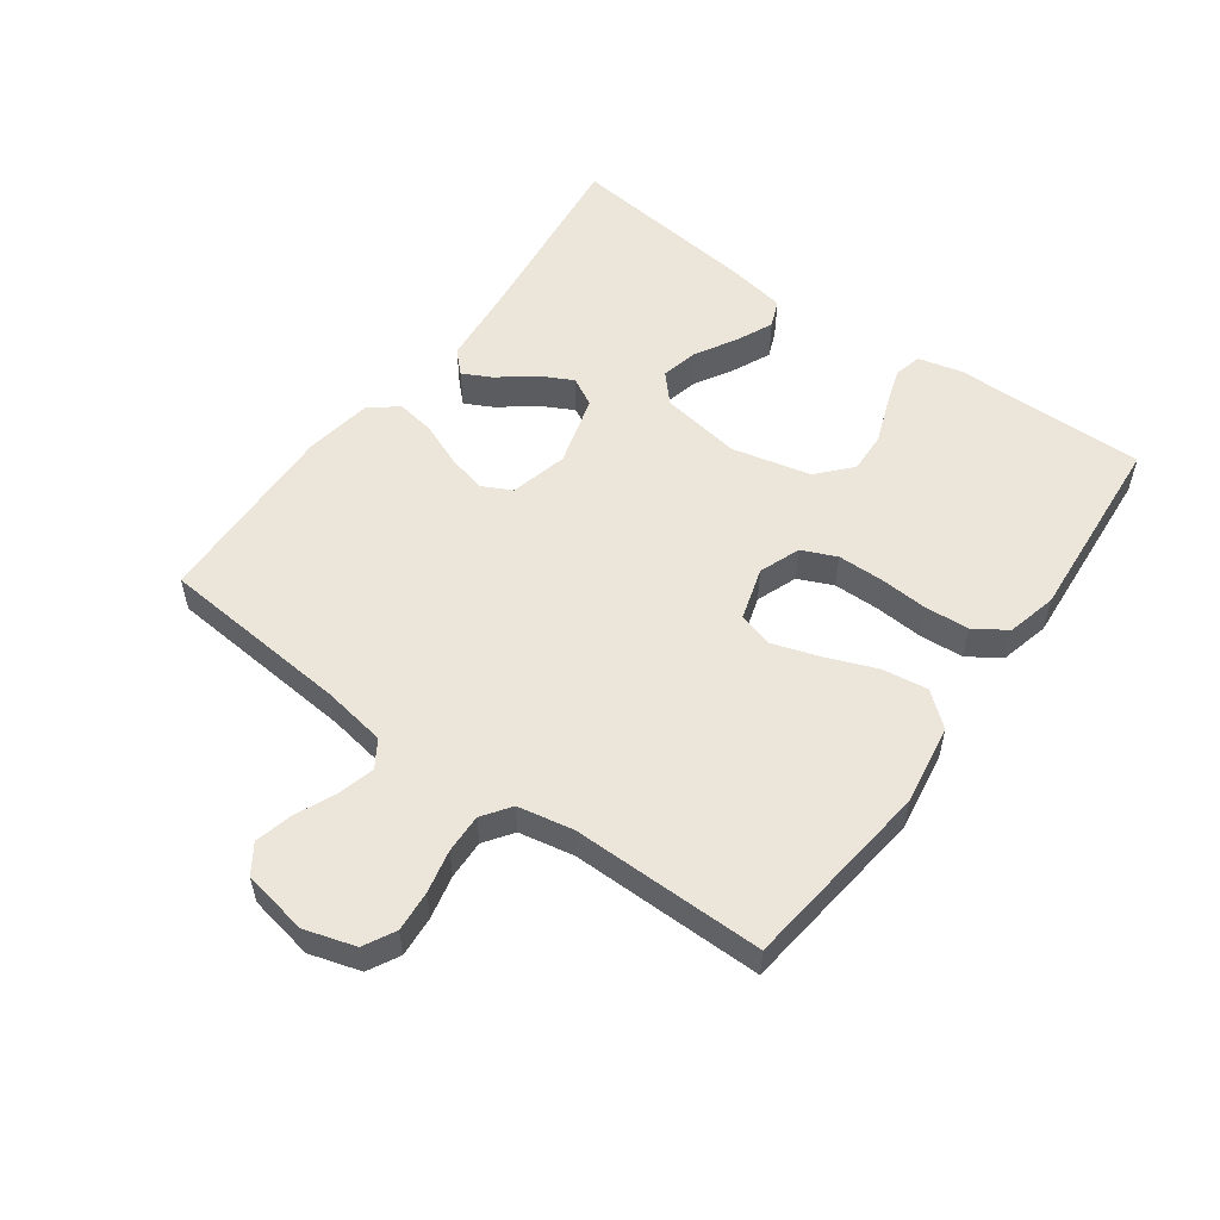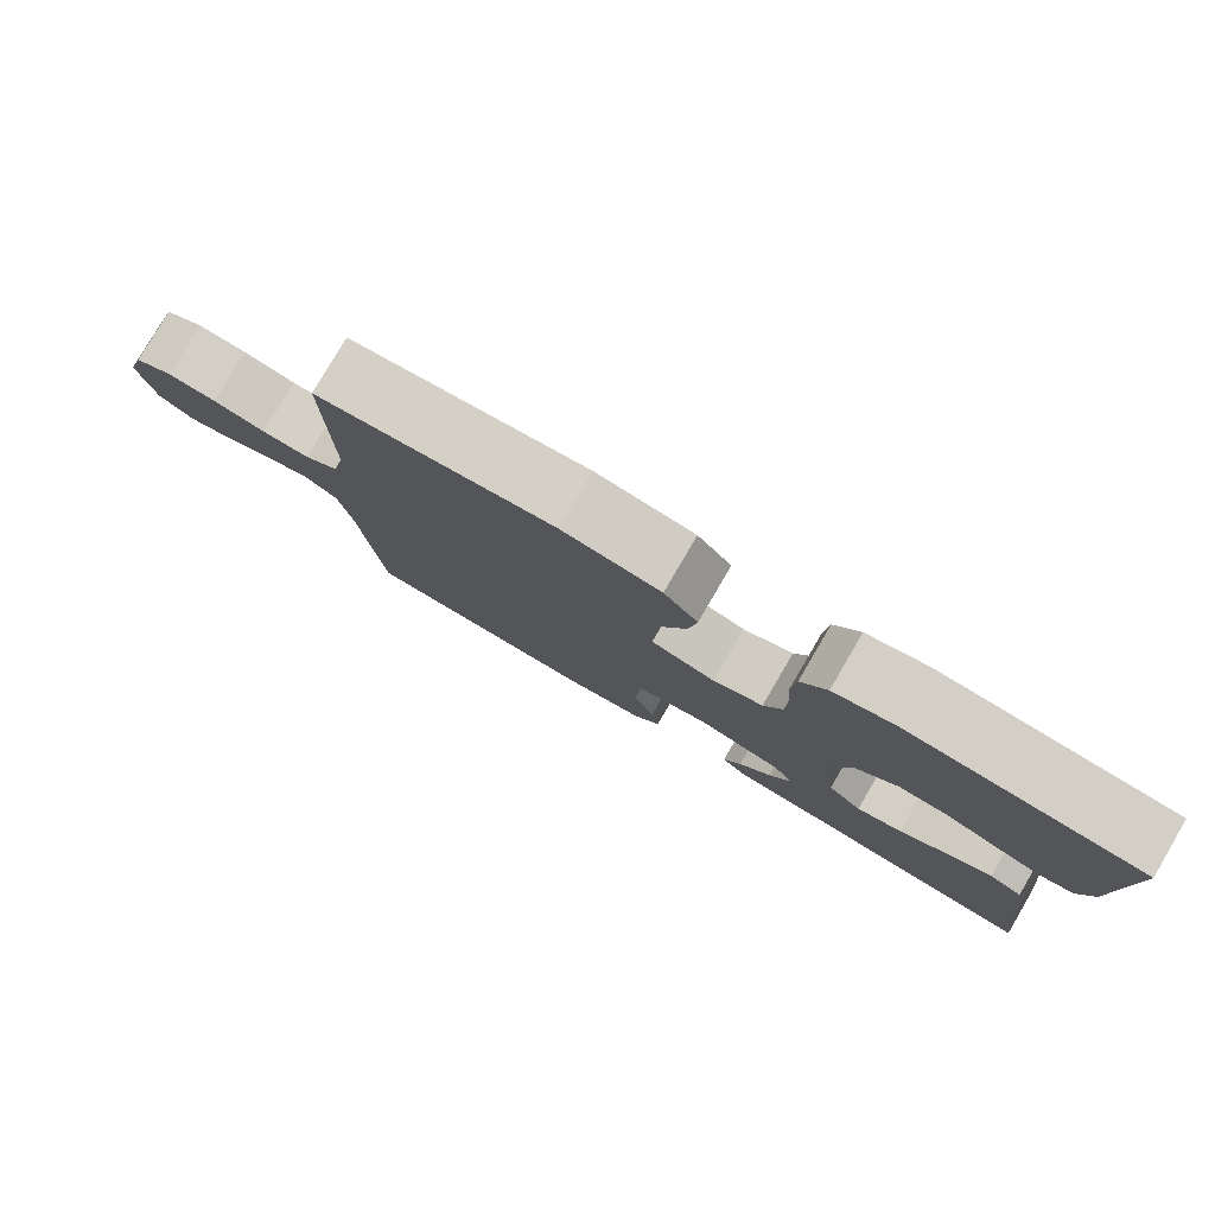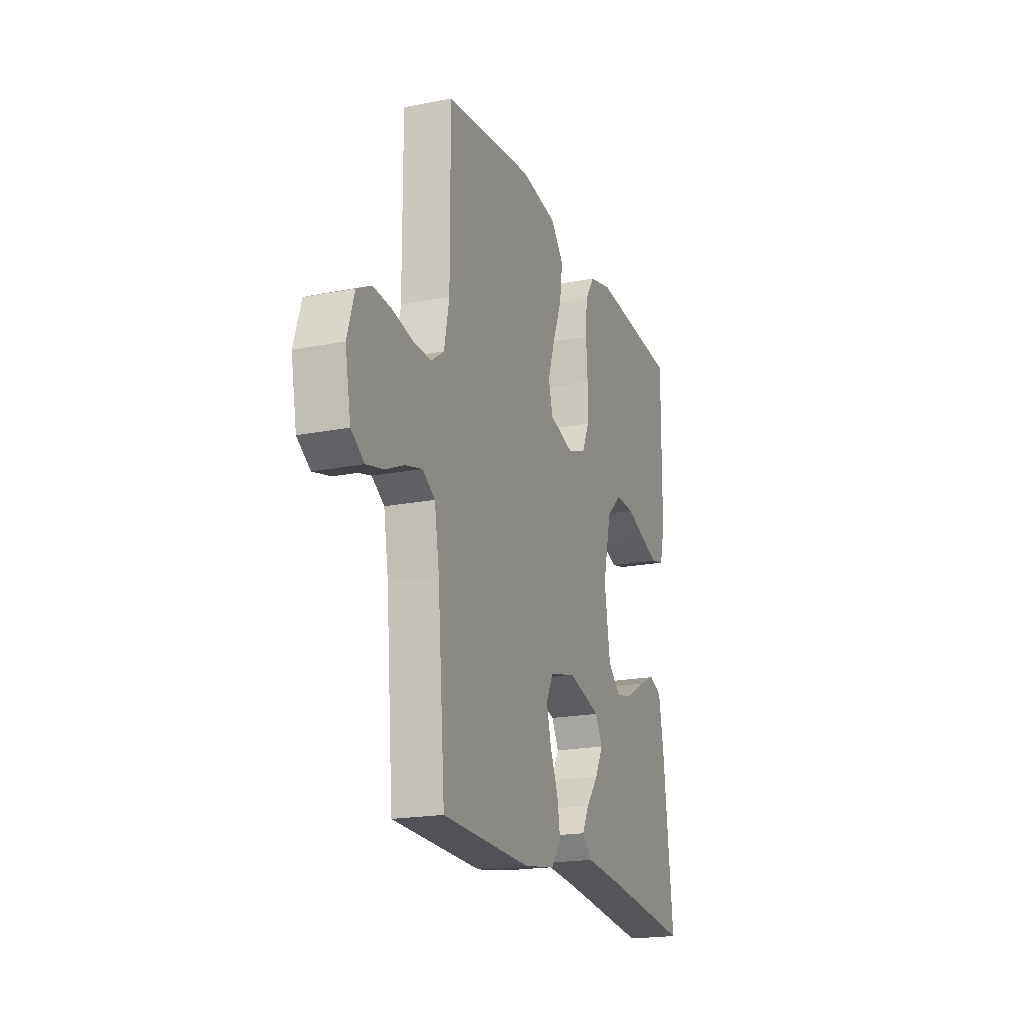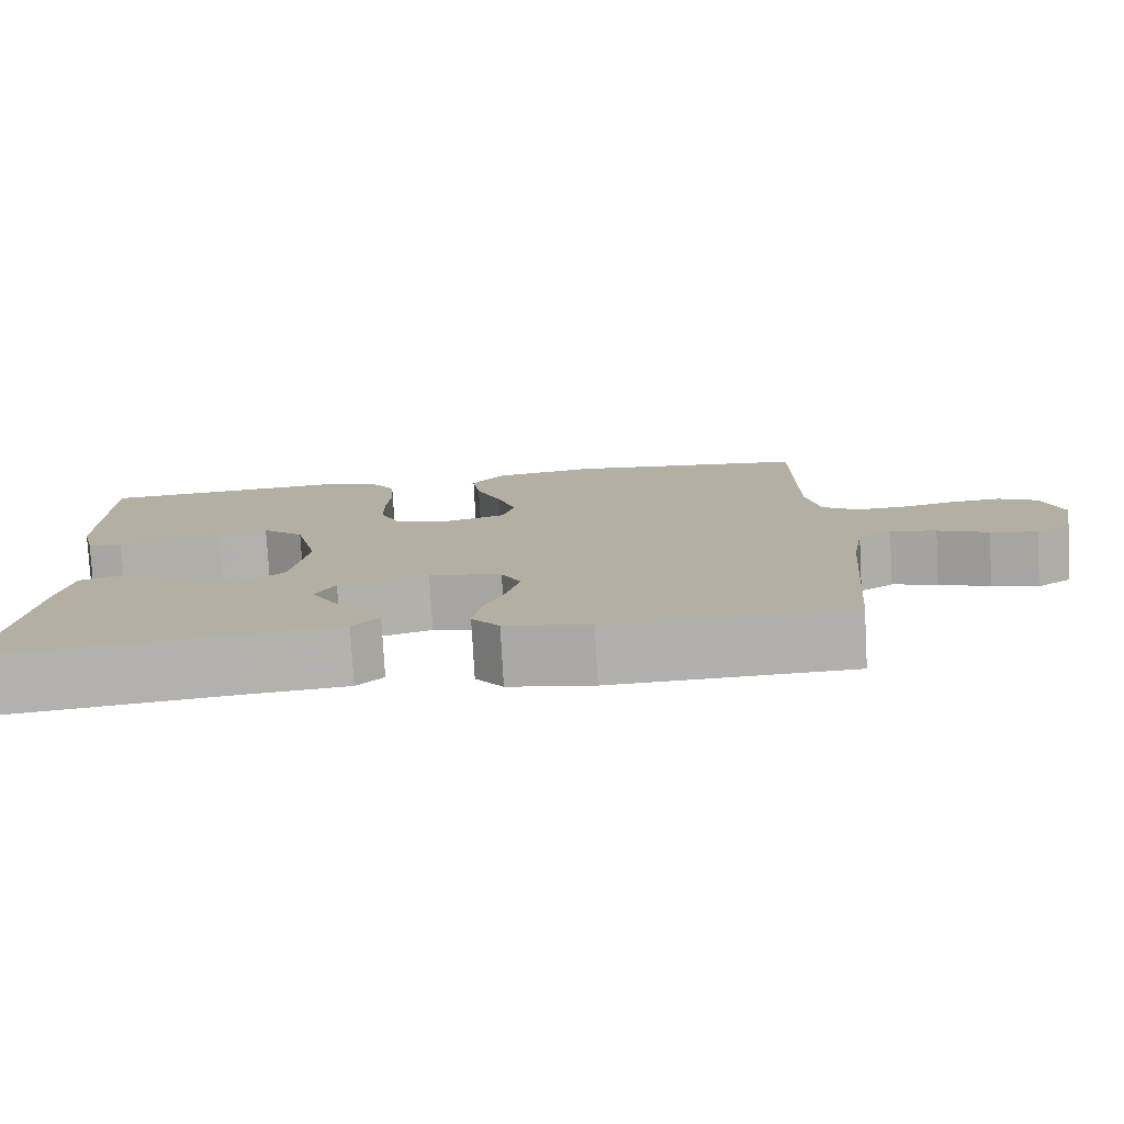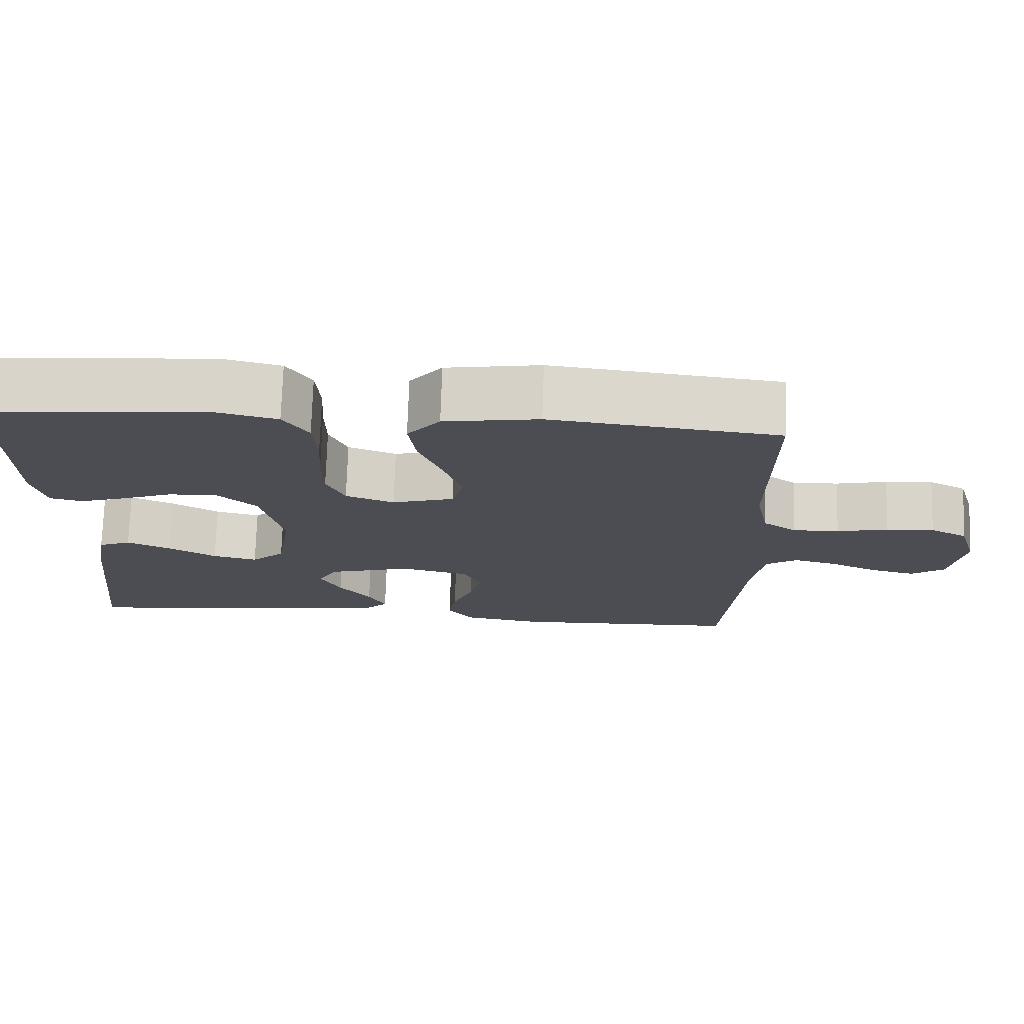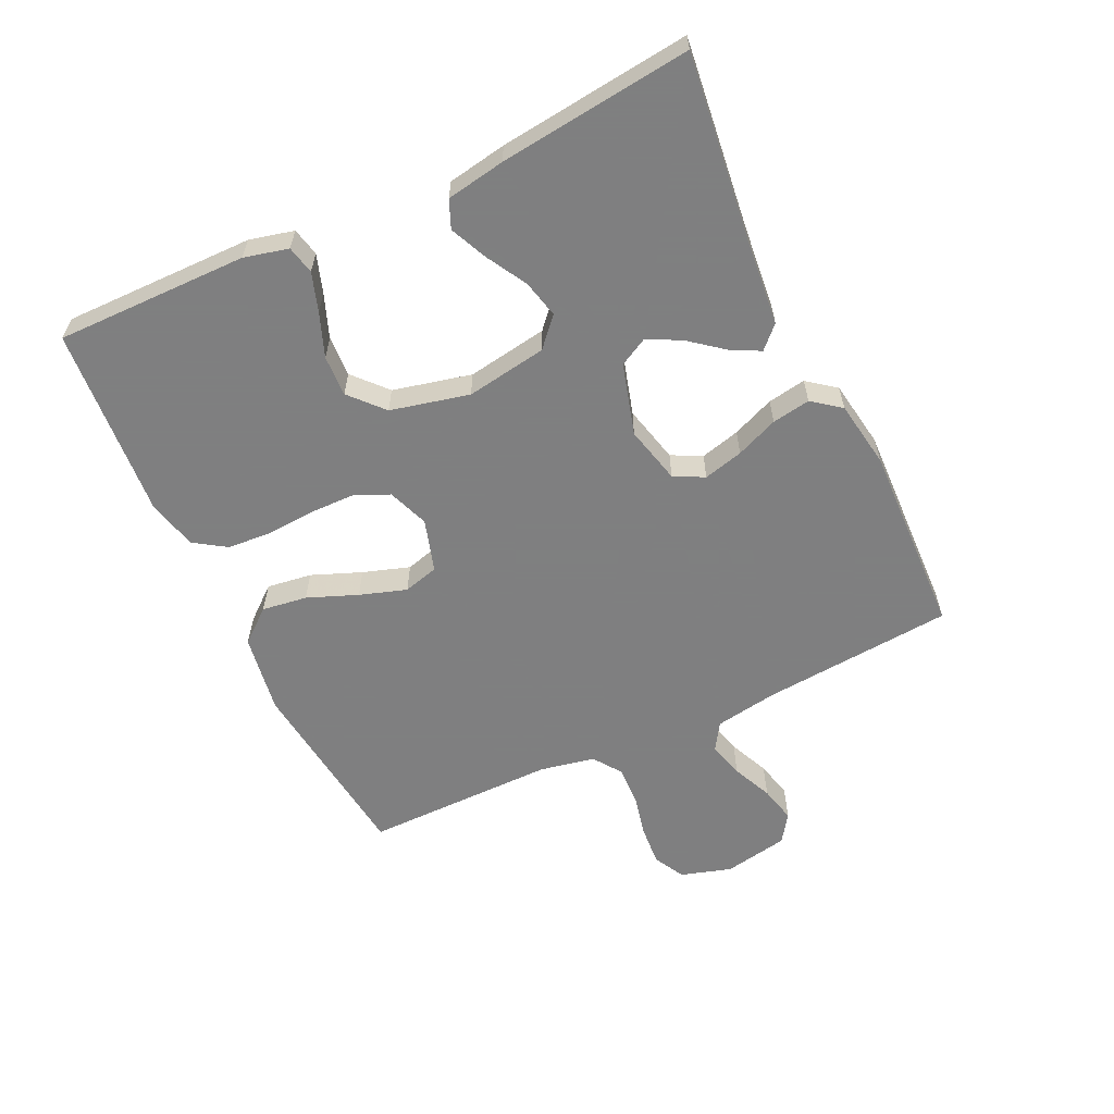
<metadata>
{"format":"obj","ext":"obj","renderer":"f3d","projection":"perspective","resolution":1024,"background":"white","views":[{"elev":54.5,"azim":-54.0,"up":"+Y"},{"elev":79.9,"azim":30.4,"up":"+Z"},{"elev":-19.6,"azim":-69.8,"up":"+Z"},{"elev":-78.4,"azim":-176.8,"up":"+Z"},{"elev":73.6,"azim":-178.2,"up":"+Z"},{"elev":-59.9,"azim":115.3,"up":"+Y"}]}
</metadata>
<code>
v -0.5 0.07 0.5
v -0.2 0.07 0.535
v -0.075 0.07 0.515
v -0.032 0.07 0.463
v -0.042 0.07 0.392
v -0.073 0.07 0.314
v -0.097 0.07 0.241
v -0.082 0.07 0.186
v 0 0.07 0.161
v 0.064 0.07 0.185
v 0.088 0.07 0.239
v 0.089 0.07 0.31
v 0.084 0.07 0.386
v 0.089 0.07 0.455
v 0.122 0.07 0.505
v 0.2 0.07 0.524
v 0.5 0.07 0.5
v 0.497 0.07 0.2
v 0.48 0.07 0.131
v 0.436 0.07 0.121
v 0.376 0.07 0.141
v 0.308 0.07 0.167
v 0.244 0.07 0.17
v 0.192 0.07 0.123
v 0.163 0.07 0
v 0.183 0.07 -0.126
v 0.227 0.07 -0.166
v 0.286 0.07 -0.152
v 0.349 0.07 -0.116
v 0.407 0.07 -0.09
v 0.45 0.07 -0.108
v 0.466 0.07 -0.2
v 0.5 0.07 -0.5
v 0.2 0.07 -0.464
v 0.076 0.07 -0.452
v 0.043 0.07 -0.419
v 0.066 0.07 -0.374
v 0.108 0.07 -0.321
v 0.135 0.07 -0.269
v 0.111 0.07 -0.224
v 0 0.07 -0.192
v -0.09 0.07 -0.214
v -0.114 0.07 -0.261
v -0.098 0.07 -0.323
v -0.071 0.07 -0.389
v -0.061 0.07 -0.449
v -0.095 0.07 -0.493
v -0.2 0.07 -0.51
v -0.5 0.07 -0.5
v -0.525 0.07 -0.2
v -0.541 0.07 -0.102
v -0.583 0.07 -0.075
v -0.64 0.07 -0.09
v -0.703 0.07 -0.118
v -0.761 0.07 -0.132
v -0.805 0.07 -0.102
v -0.824 0.07 0
v -0.8 0.07 0.079
v -0.751 0.07 0.105
v -0.688 0.07 0.1
v -0.621 0.07 0.085
v -0.56 0.07 0.083
v -0.516 0.07 0.114
v -0.499 0.07 0.2
v -0.5 0 0.5
v -0.2 0 0.535
v -0.075 0 0.515
v -0.032 0 0.463
v -0.042 0 0.392
v -0.073 0 0.314
v -0.097 0 0.241
v -0.082 0 0.186
v 0 0 0.161
v 0.064 0 0.185
v 0.088 0 0.239
v 0.089 0 0.31
v 0.084 0 0.386
v 0.089 0 0.455
v 0.122 0 0.505
v 0.2 0 0.524
v 0.5 0 0.5
v 0.497 0 0.2
v 0.48 0 0.131
v 0.436 0 0.121
v 0.376 0 0.141
v 0.308 0 0.167
v 0.244 0 0.17
v 0.192 0 0.123
v 0.163 0 0
v 0.183 0 -0.126
v 0.227 0 -0.166
v 0.286 0 -0.152
v 0.349 0 -0.116
v 0.407 0 -0.09
v 0.45 0 -0.108
v 0.466 0 -0.2
v 0.5 0 -0.5
v 0.2 0 -0.464
v 0.076 0 -0.452
v 0.043 0 -0.419
v 0.066 0 -0.374
v 0.108 0 -0.321
v 0.135 0 -0.269
v 0.111 0 -0.224
v 0 0 -0.192
v -0.09 0 -0.214
v -0.114 0 -0.261
v -0.098 0 -0.323
v -0.071 0 -0.389
v -0.061 0 -0.449
v -0.095 0 -0.493
v -0.2 0 -0.51
v -0.5 0 -0.5
v -0.525 0 -0.2
v -0.541 0 -0.102
v -0.583 0 -0.075
v -0.64 0 -0.09
v -0.703 0 -0.118
v -0.761 0 -0.132
v -0.805 0 -0.102
v -0.824 0 0
v -0.8 0 0.079
v -0.751 0 0.105
v -0.688 0 0.1
v -0.621 0 0.085
v -0.56 0 0.083
v -0.516 0 0.114
v -0.499 0 0.2
f 58 59 60 61
f 58 61 62
f 57 58 62
f 56 57 62
f 53 54 55 56
f 52 53 56 62
f 51 52 62 63
f 47 48 49 50
f 44 45 46 47
f 43 44 47 50
f 42 43 50 51
f 35 36 37 38
f 34 35 38 39
f 33 34 39
f 32 33 39 40
f 28 29 30 31
f 28 31 32 40
f 19 20 21 22
f 17 18 19 22
f 17 22 23
f 16 17 23 24
f 12 13 14 15
f 11 12 15 16
f 3 4 5 6
f 3 6 7
f 64 1 2 3
f 64 3 7
f 63 64 7 8
f 41 42 51 63
f 41 63 8 9
f 40 41 9 10
f 27 28 40
f 26 27 40
f 25 26 40 10
f 11 16 24 25
f 10 11 25
f 125 124 123 122
f 126 125 122
f 126 122 121
f 126 121 120
f 120 119 118 117
f 126 120 117 116
f 127 126 116 115
f 114 113 112 111
f 111 110 109 108
f 114 111 108 107
f 115 114 107 106
f 102 101 100 99
f 103 102 99 98
f 103 98 97
f 104 103 97 96
f 95 94 93 92
f 104 96 95 92
f 86 85 84 83
f 86 83 82 81
f 87 86 81
f 88 87 81 80
f 79 78 77 76
f 80 79 76 75
f 70 69 68 67
f 71 70 67
f 67 66 65 128
f 71 67 128
f 72 71 128 127
f 127 115 106 105
f 73 72 127 105
f 74 73 105 104
f 104 92 91
f 104 91 90
f 74 104 90 89
f 89 88 80 75
f 89 75 74
f 1 65 66 2
f 2 66 67 3
f 3 67 68 4
f 4 68 69 5
f 5 69 70 6
f 6 70 71 7
f 7 71 72 8
f 8 72 73 9
f 9 73 74 10
f 10 74 75 11
f 11 75 76 12
f 12 76 77 13
f 13 77 78 14
f 14 78 79 15
f 15 79 80 16
f 16 80 81 17
f 17 81 82 18
f 18 82 83 19
f 19 83 84 20
f 20 84 85 21
f 21 85 86 22
f 22 86 87 23
f 23 87 88 24
f 24 88 89 25
f 25 89 90 26
f 26 90 91 27
f 27 91 92 28
f 28 92 93 29
f 29 93 94 30
f 30 94 95 31
f 31 95 96 32
f 32 96 97 33
f 33 97 98 34
f 34 98 99 35
f 35 99 100 36
f 36 100 101 37
f 37 101 102 38
f 38 102 103 39
f 39 103 104 40
f 40 104 105 41
f 41 105 106 42
f 42 106 107 43
f 43 107 108 44
f 44 108 109 45
f 45 109 110 46
f 46 110 111 47
f 47 111 112 48
f 48 112 113 49
f 49 113 114 50
f 50 114 115 51
f 51 115 116 52
f 52 116 117 53
f 53 117 118 54
f 54 118 119 55
f 55 119 120 56
f 56 120 121 57
f 57 121 122 58
f 58 122 123 59
f 59 123 124 60
f 60 124 125 61
f 61 125 126 62
f 62 126 127 63
f 63 127 128 64
f 64 128 65 1

</code>
